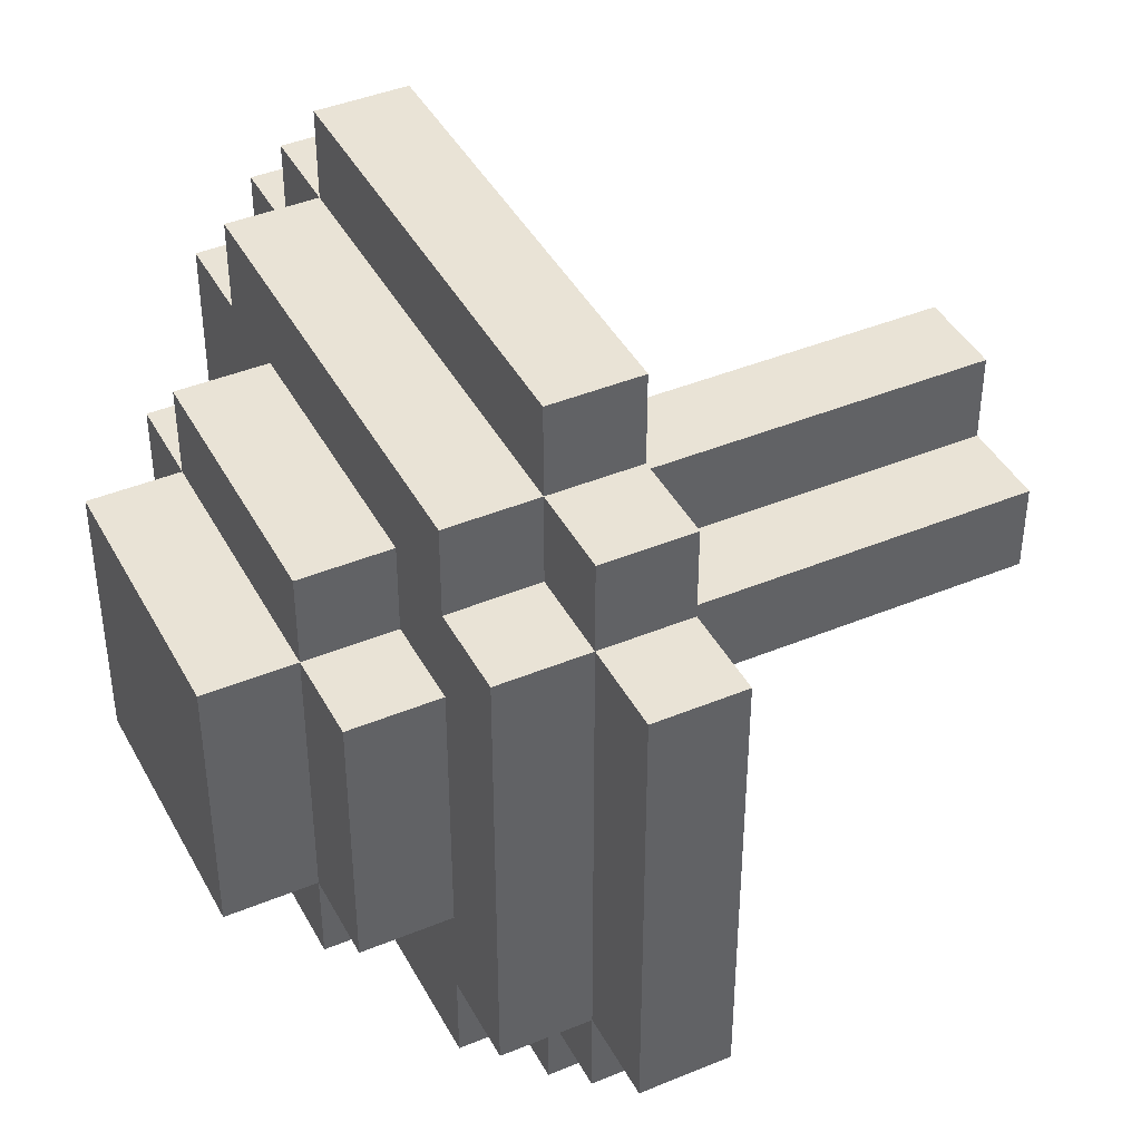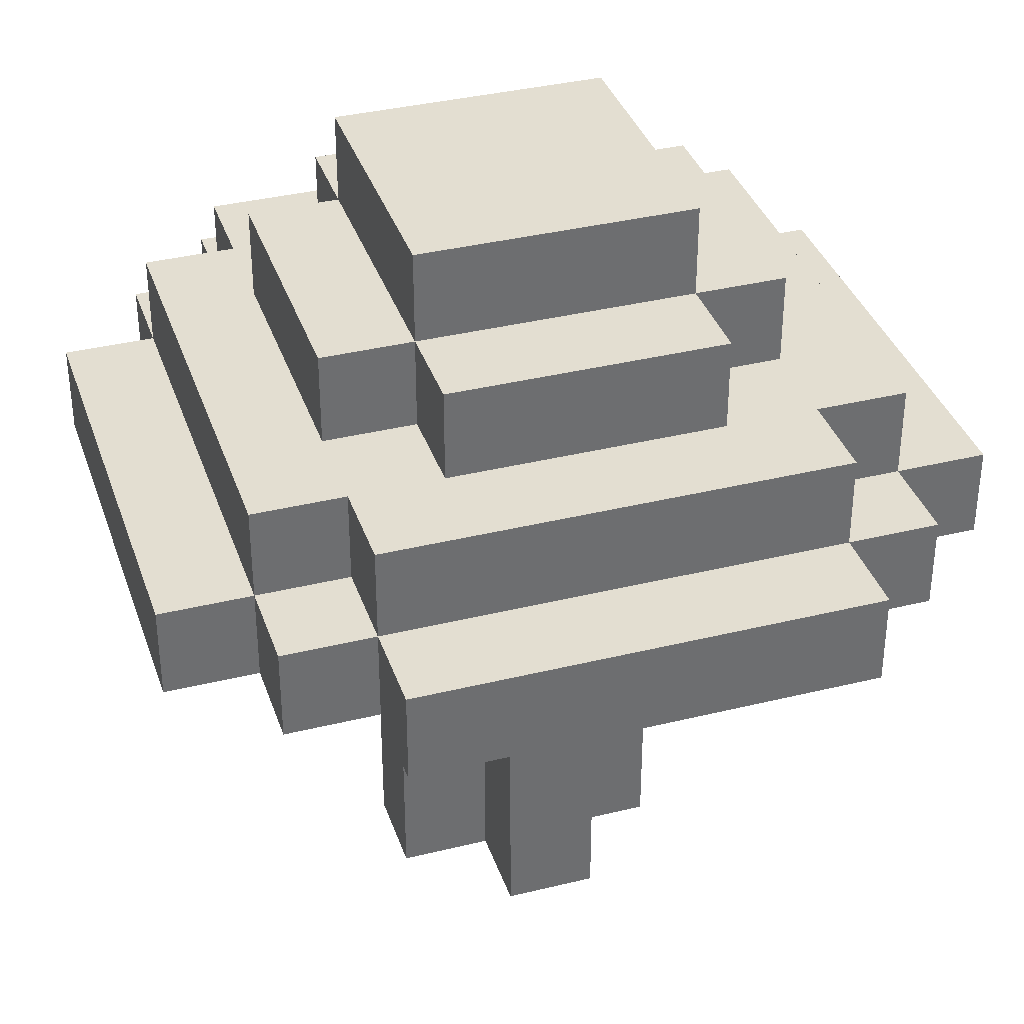
<metadata>
{"format":"obj","ext":"obj","renderer":"f3d","projection":"perspective","resolution":1024,"background":"white","views":[{"elev":42.2,"azim":-116.4,"up":"+Z"},{"elev":36.3,"azim":72.2,"up":"+Y"}]}
</metadata>
<code>
o
v -0.45 0 0.25
v -0.45 0 0.15
v -0.45 0 0.05
v -0.45 0 -0.25
v -0.45 0.1 0.25
v -0.45 0.1 0.15
v -0.45 0.1 0.05
v -0.45 0.1 -0.25
v -0.35 0 0.35
v -0.35 0 0.25
v -0.35 0 -0.25
v -0.35 0 -0.35
v -0.35 0.1 0.35
v -0.35 0.1 0.25
v -0.35 0.1 0.15
v -0.35 0.1 0.05
v -0.35 0.1 -0.15
v -0.35 0.1 -0.25
v -0.35 0.1 -0.35
v -0.35 0.2 0.25
v -0.35 0.2 -0.15
v -0.35 0.2 -0.25
v -0.25 0 0.45
v -0.25 0 0.35
v -0.25 0 -0.35
v -0.25 0 -0.45
v -0.25 0.1 0.45
v -0.25 0.1 0.35
v -0.25 0.1 0.25
v -0.25 0.1 -0.25
v -0.25 0.1 -0.35
v -0.25 0.1 -0.45
v -0.25 0.2 0.35
v -0.25 0.2 0.25
v -0.25 0.2 0.15
v -0.25 0.2 0.05
v -0.25 0.2 -0.15
v -0.25 0.2 -0.25
v -0.25 0.2 -0.35
v -0.25 0.3 0.15
v -0.25 0.3 0.05
v -0.25 0.3 -0.15
v -0.15 -0.5 0.05
v -0.15 -0.5 -0.05
v -0.15 0 0.15
v -0.15 0 0.05
v -0.15 0 -0.05
v -0.15 0 -0.15
v -0.15 0.1 0.15
v -0.15 0.1 -0.15
v -0.15 0.2 0.25
v -0.15 0.2 0.15
v -0.15 0.2 -0.15
v -0.15 0.2 -0.25
v -0.15 0.3 0.25
v -0.15 0.3 0.15
v -0.15 0.3 0.05
v -0.15 0.3 -0.15
v -0.15 0.3 -0.25
v -0.15 0.4 0.15
v -0.15 0.4 -0.15
v -0.05 -0.5 0.15
v -0.05 -0.5 0.05
v -0.05 -0.5 -0.05
v -0.05 -0.5 -0.15
v -0.05 0 0.15
v -0.05 0 0.05
v -0.05 0 -0.05
v -0.05 0 -0.15
v 0.15 0 0.35
v 0.15 0 0.25
v 0.15 0 -0.25
v 0.15 0 -0.35
v 0.15 0.1 0.35
v 0.15 0.1 0.25
v 0.15 0.1 -0.25
v 0.15 0.1 -0.35
v 0.25 0 0.25
v 0.25 0 0.15
v 0.25 0 -0.15
v 0.25 0 -0.25
v 0.25 0.1 0.25
v 0.25 0.1 0.15
v 0.25 0.1 -0.15
v 0.25 0.1 -0.25
v 0.35 0 0.15
v 0.35 0 -0.05
v 0.35 0 -0.15
v 0.35 0.1 0.15
v 0.35 0.1 0.05
v 0.35 0.1 -0.05
v 0.35 0.1 -0.15
v -0.35 0 0.15
v -0.35 0 0.05
v -0.35 0 -0.15
v -0.35 0.1 0.15
v -0.35 0.1 0.05
v -0.35 0.1 -0.15
v -0.25 0 0.25
v -0.25 0 0.15
v -0.25 0 -0.15
v -0.25 0 -0.25
v -0.25 0.1 0.25
v -0.25 0.1 0.15
v -0.25 0.1 -0.15
v -0.25 0.1 -0.25
v -0.15 0 0.35
v -0.15 0 0.25
v -0.15 0 -0.25
v -0.15 0 -0.35
v -0.15 0.1 0.35
v -0.15 0.1 0.25
v -0.15 0.1 -0.25
v -0.15 0.1 -0.35
v 0.05 -0.5 0.15
v 0.05 -0.5 0.05
v 0.05 -0.5 -0.05
v 0.05 -0.5 -0.15
v 0.05 0 0.15
v 0.05 0 0.05
v 0.05 0 -0.05
v 0.05 0 -0.15
v 0.15 -0.5 0.05
v 0.15 -0.5 -0.05
v 0.15 0 0.15
v 0.15 0 0.05
v 0.15 0 -0.05
v 0.15 0 -0.15
v 0.15 0.1 0.15
v 0.15 0.1 -0.15
v 0.15 0.2 0.25
v 0.15 0.2 0.15
v 0.15 0.2 -0.15
v 0.15 0.2 -0.25
v 0.15 0.3 0.25
v 0.15 0.3 0.15
v 0.15 0.3 0.05
v 0.15 0.3 -0.05
v 0.15 0.3 -0.15
v 0.15 0.3 -0.25
v 0.15 0.4 0.15
v 0.15 0.4 0.05
v 0.15 0.4 -0.05
v 0.15 0.4 -0.15
v 0.25 0 0.45
v 0.25 0 0.35
v 0.25 0 -0.35
v 0.25 0 -0.45
v 0.25 0.1 0.45
v 0.25 0.1 0.35
v 0.25 0.1 0.25
v 0.25 0.1 -0.25
v 0.25 0.1 -0.35
v 0.25 0.1 -0.45
v 0.25 0.2 0.35
v 0.25 0.2 0.25
v 0.25 0.2 0.15
v 0.25 0.2 0.05
v 0.25 0.2 -0.05
v 0.25 0.2 -0.15
v 0.25 0.2 -0.25
v 0.25 0.2 -0.35
v 0.25 0.3 0.15
v 0.25 0.3 -0.15
v 0.35 0 0.35
v 0.35 0 0.25
v 0.35 0 -0.25
v 0.35 0 -0.35
v 0.35 0.1 0.35
v 0.35 0.1 0.25
v 0.35 0.1 0.15
v 0.35 0.1 0.05
v 0.35 0.1 -0.05
v 0.35 0.1 -0.15
v 0.35 0.1 -0.25
v 0.35 0.1 -0.35
v 0.35 0.2 0.25
v 0.35 0.2 0.15
v 0.35 0.2 0.05
v 0.35 0.2 -0.05
v 0.35 0.2 -0.25
v 0.45 0 0.25
v 0.45 0 -0.05
v 0.45 0 -0.15
v 0.45 0 -0.25
v 0.45 0.1 0.25
v 0.45 0.1 -0.05
v 0.45 0.1 -0.15
v 0.45 0.1 -0.25
v -0.25 0 0.45
v -0.25 0.1 0.45
v 0.05 0 0.45
v 0.05 0.1 0.45
v 0.15 0 0.45
v 0.15 0.1 0.45
v 0.25 0 0.45
v 0.25 0.1 0.45
v -0.35 0 0.35
v -0.35 0.1 0.35
v -0.25 0 0.35
v -0.25 0.1 0.35
v -0.25 0.2 0.35
v -0.05 0.1 0.35
v -0.05 0.2 0.35
v 0.05 0.1 0.35
v 0.05 0.2 0.35
v 0.15 0.1 0.35
v 0.25 0 0.35
v 0.25 0.1 0.35
v 0.25 0.2 0.35
v 0.35 0 0.35
v 0.35 0.1 0.35
v -0.45 0 0.25
v -0.45 0.1 0.25
v -0.35 0 0.25
v -0.35 0.1 0.25
v -0.35 0.2 0.25
v -0.25 0.1 0.25
v -0.25 0.2 0.25
v -0.15 0.2 0.25
v -0.15 0.3 0.25
v -0.05 0.2 0.25
v 0.05 0.2 0.25
v 0.15 0.2 0.25
v 0.15 0.3 0.25
v 0.25 0.1 0.25
v 0.25 0.2 0.25
v 0.35 0 0.25
v 0.35 0.1 0.25
v 0.35 0.2 0.25
v 0.45 0 0.25
v 0.45 0.1 0.25
v -0.25 0.2 0.15
v -0.25 0.3 0.15
v -0.15 0 0.15
v -0.15 0.1 0.15
v -0.15 0.2 0.15
v -0.15 0.3 0.15
v -0.15 0.4 0.15
v -0.05 -0.5 0.15
v -0.05 0 0.15
v 0.05 -0.5 0.15
v 0.05 0 0.15
v 0.15 0 0.15
v 0.15 0.1 0.15
v 0.15 0.2 0.15
v 0.15 0.3 0.15
v 0.15 0.4 0.15
v 0.25 0.2 0.15
v 0.25 0.3 0.15
v -0.15 -0.5 0.05
v -0.15 0 0.05
v -0.05 -0.5 0.05
v -0.05 0 0.05
v 0.05 -0.5 0.05
v 0.05 0 0.05
v 0.15 -0.5 0.05
v 0.15 0 0.05
v -0.35 0 -0.15
v -0.35 0.1 -0.15
v -0.25 0 -0.15
v -0.25 0.1 -0.15
v 0.25 0 -0.15
v 0.25 0.1 -0.15
v 0.35 0 -0.15
v 0.35 0.1 -0.15
v -0.25 0 -0.25
v -0.25 0.1 -0.25
v -0.15 0 -0.25
v -0.15 0.1 -0.25
v 0.15 0 -0.25
v 0.15 0.1 -0.25
v 0.25 0 -0.25
v 0.25 0.1 -0.25
v -0.15 0 -0.35
v -0.15 0.1 -0.35
v 0.05 0.1 -0.35
v 0.15 0 -0.35
v 0.15 0.1 -0.35
v -0.15 0 0.35
v -0.15 0.1 0.35
v -0.05 0.1 0.35
v 0.05 0 0.35
v 0.05 0.1 0.35
v 0.15 0 0.35
v 0.15 0.1 0.35
v -0.25 0 0.25
v -0.25 0.1 0.25
v -0.15 0 0.25
v -0.15 0.1 0.25
v 0.15 0 0.25
v 0.15 0.1 0.25
v 0.25 0 0.25
v 0.25 0.1 0.25
v -0.35 0 0.15
v -0.35 0.1 0.15
v -0.25 0 0.15
v -0.25 0.1 0.15
v 0.25 0 0.15
v 0.25 0.1 0.15
v 0.35 0 0.15
v 0.35 0.1 0.15
v -0.15 -0.5 -0.05
v -0.15 0 -0.05
v -0.05 -0.5 -0.05
v -0.05 0 -0.05
v 0.05 -0.5 -0.05
v 0.05 0 -0.05
v 0.15 -0.5 -0.05
v 0.15 0 -0.05
v -0.25 0.2 -0.15
v -0.25 0.3 -0.15
v -0.15 0 -0.15
v -0.15 0.1 -0.15
v -0.15 0.2 -0.15
v -0.15 0.3 -0.15
v -0.15 0.4 -0.15
v -0.05 -0.5 -0.15
v -0.05 0 -0.15
v 0.05 -0.5 -0.15
v 0.05 0 -0.15
v 0.15 0 -0.15
v 0.15 0.1 -0.15
v 0.15 0.2 -0.15
v 0.15 0.3 -0.15
v 0.15 0.4 -0.15
v 0.25 0.2 -0.15
v 0.25 0.3 -0.15
v -0.45 0 -0.25
v -0.45 0.1 -0.25
v -0.35 0 -0.25
v -0.35 0.1 -0.25
v -0.35 0.2 -0.25
v -0.25 0.1 -0.25
v -0.25 0.2 -0.25
v -0.15 0.2 -0.25
v -0.15 0.3 -0.25
v 0.05 0.2 -0.25
v 0.15 0.2 -0.25
v 0.15 0.3 -0.25
v 0.25 0.1 -0.25
v 0.25 0.2 -0.25
v 0.35 0 -0.25
v 0.35 0.1 -0.25
v 0.35 0.2 -0.25
v 0.45 0 -0.25
v 0.45 0.1 -0.25
v -0.35 0 -0.35
v -0.35 0.1 -0.35
v -0.25 0 -0.35
v -0.25 0.1 -0.35
v -0.25 0.2 -0.35
v -0.15 0.1 -0.35
v -0.15 0.2 -0.35
v 0.05 0.1 -0.35
v 0.05 0.2 -0.35
v 0.25 0 -0.35
v 0.25 0.1 -0.35
v 0.25 0.2 -0.35
v 0.35 0 -0.35
v 0.35 0.1 -0.35
v -0.25 0 -0.45
v -0.25 0.1 -0.45
v 0.25 0 -0.45
v 0.25 0.1 -0.45
v -0.05 -0.5 0.15
v 0.05 -0.5 0.15
v -0.15 -0.5 0.05
v -0.05 -0.5 0.05
v 0.05 -0.5 0.05
v 0.15 -0.5 0.05
v -0.15 -0.5 -0.05
v -0.05 -0.5 -0.05
v 0.05 -0.5 -0.05
v 0.15 -0.5 -0.05
v -0.05 -0.5 -0.15
v 0.05 -0.5 -0.15
v -0.25 0 0.45
v 0.05 0 0.45
v 0.15 0 0.45
v 0.25 0 0.45
v -0.35 0 0.35
v -0.25 0 0.35
v -0.15 0 0.35
v 0.05 0 0.35
v 0.15 0 0.35
v 0.25 0 0.35
v 0.35 0 0.35
v -0.45 0 0.25
v -0.35 0 0.25
v -0.25 0 0.25
v -0.15 0 0.25
v 0.15 0 0.25
v 0.25 0 0.25
v 0.35 0 0.25
v 0.45 0 0.25
v -0.45 0 0.15
v -0.35 0 0.15
v -0.25 0 0.15
v -0.15 0 0.15
v -0.05 0 0.15
v 0.05 0 0.15
v 0.15 0 0.15
v 0.25 0 0.15
v 0.35 0 0.15
v -0.45 0 0.05
v -0.35 0 0.05
v -0.15 0 0.05
v -0.05 0 0.05
v 0.05 0 0.05
v 0.15 0 0.05
v -0.15 0 -0.05
v -0.05 0 -0.05
v 0.05 0 -0.05
v 0.15 0 -0.05
v 0.35 0 -0.05
v 0.45 0 -0.05
v -0.35 0 -0.15
v -0.25 0 -0.15
v -0.15 0 -0.15
v -0.05 0 -0.15
v 0.05 0 -0.15
v 0.15 0 -0.15
v 0.25 0 -0.15
v 0.35 0 -0.15
v 0.45 0 -0.15
v -0.45 0 -0.25
v -0.35 0 -0.25
v -0.25 0 -0.25
v -0.15 0 -0.25
v 0.15 0 -0.25
v 0.25 0 -0.25
v 0.35 0 -0.25
v 0.45 0 -0.25
v -0.35 0 -0.35
v -0.25 0 -0.35
v -0.15 0 -0.35
v 0.15 0 -0.35
v 0.25 0 -0.35
v 0.35 0 -0.35
v -0.25 0 -0.45
v 0.25 0 -0.45
v -0.15 0.1 0.35
v -0.05 0.1 0.35
v 0.05 0.1 0.35
v 0.15 0.1 0.35
v -0.25 0.1 0.25
v -0.15 0.1 0.25
v -0.05 0.1 0.25
v 0.05 0.1 0.25
v 0.15 0.1 0.25
v 0.25 0.1 0.25
v -0.35 0.1 0.15
v -0.25 0.1 0.15
v -0.15 0.1 0.15
v 0.15 0.1 0.15
v 0.25 0.1 0.15
v 0.35 0.1 0.15
v -0.35 0.1 0.05
v 0.25 0.1 0.05
v 0.35 0.1 0.05
v 0.25 0.1 -0.05
v 0.35 0.1 -0.05
v -0.35 0.1 -0.15
v -0.25 0.1 -0.15
v -0.15 0.1 -0.15
v 0.15 0.1 -0.15
v 0.25 0.1 -0.15
v 0.35 0.1 -0.15
v -0.25 0.1 -0.25
v -0.15 0.1 -0.25
v 0.05 0.1 -0.25
v 0.15 0.1 -0.25
v 0.25 0.1 -0.25
v -0.15 0.1 -0.35
v 0.05 0.1 -0.35
v 0.15 0.1 -0.35
v -0.25 0.1 0.45
v 0.05 0.1 0.45
v 0.15 0.1 0.45
v 0.25 0.1 0.45
v -0.35 0.1 0.35
v -0.25 0.1 0.35
v -0.05 0.1 0.35
v 0.05 0.1 0.35
v 0.15 0.1 0.35
v 0.25 0.1 0.35
v 0.35 0.1 0.35
v -0.45 0.1 0.25
v -0.35 0.1 0.25
v -0.25 0.1 0.25
v 0.25 0.1 0.25
v 0.35 0.1 0.25
v 0.45 0.1 0.25
v -0.45 0.1 0.15
v -0.35 0.1 0.15
v 0.35 0.1 0.15
v -0.45 0.1 0.05
v -0.35 0.1 0.05
v 0.35 0.1 0.05
v 0.35 0.1 -0.05
v 0.45 0.1 -0.05
v -0.35 0.1 -0.15
v 0.35 0.1 -0.15
v 0.45 0.1 -0.15
v -0.45 0.1 -0.25
v -0.35 0.1 -0.25
v -0.25 0.1 -0.25
v 0.25 0.1 -0.25
v 0.35 0.1 -0.25
v 0.45 0.1 -0.25
v -0.35 0.1 -0.35
v -0.25 0.1 -0.35
v -0.15 0.1 -0.35
v 0.05 0.1 -0.35
v 0.25 0.1 -0.35
v 0.35 0.1 -0.35
v -0.25 0.1 -0.45
v 0.25 0.1 -0.45
v -0.25 0.2 0.35
v -0.05 0.2 0.35
v 0.05 0.2 0.35
v 0.25 0.2 0.35
v -0.35 0.2 0.25
v -0.25 0.2 0.25
v -0.15 0.2 0.25
v -0.05 0.2 0.25
v 0.05 0.2 0.25
v 0.15 0.2 0.25
v 0.25 0.2 0.25
v 0.35 0.2 0.25
v -0.25 0.2 0.15
v -0.15 0.2 0.15
v 0.15 0.2 0.15
v 0.25 0.2 0.15
v 0.35 0.2 0.15
v -0.25 0.2 0.05
v 0.25 0.2 0.05
v 0.35 0.2 0.05
v 0.25 0.2 -0.05
v 0.35 0.2 -0.05
v -0.35 0.2 -0.15
v -0.25 0.2 -0.15
v -0.15 0.2 -0.15
v 0.15 0.2 -0.15
v 0.25 0.2 -0.15
v -0.35 0.2 -0.25
v -0.25 0.2 -0.25
v -0.15 0.2 -0.25
v 0.05 0.2 -0.25
v 0.15 0.2 -0.25
v 0.25 0.2 -0.25
v 0.35 0.2 -0.25
v -0.25 0.2 -0.35
v -0.15 0.2 -0.35
v 0.05 0.2 -0.35
v 0.25 0.2 -0.35
v -0.15 0.3 0.25
v 0.15 0.3 0.25
v -0.25 0.3 0.15
v -0.15 0.3 0.15
v 0.15 0.3 0.15
v 0.25 0.3 0.15
v -0.25 0.3 0.05
v -0.15 0.3 0.05
v 0.15 0.3 0.05
v 0.15 0.3 -0.05
v -0.25 0.3 -0.15
v -0.15 0.3 -0.15
v 0.15 0.3 -0.15
v 0.25 0.3 -0.15
v -0.15 0.3 -0.25
v 0.15 0.3 -0.25
v -0.15 0.4 0.15
v 0.15 0.4 0.15
v 0.05 0.4 0.05
v 0.15 0.4 0.05
v 0.05 0.4 -0.05
v 0.15 0.4 -0.05
v -0.15 0.4 -0.15
v 0.15 0.4 -0.15
f 5 2 1
f 6 3 2
f 6 2 5
f 7 4 3
f 7 3 6
f 8 4 7
f 13 10 9
f 14 10 13
f 18 12 11
f 19 12 18
f 20 17 16
f 20 15 14
f 20 16 15
f 21 18 17
f 21 17 20
f 22 18 21
f 27 24 23
f 28 24 27
f 31 26 25
f 32 26 31
f 33 29 28
f 34 29 33
f 38 31 30
f 39 31 38
f 40 36 35
f 41 37 36
f 41 36 40
f 42 37 41
f 46 44 43
f 47 44 46
f 49 46 45
f 49 48 47
f 49 47 46
f 50 48 49
f 55 52 51
f 56 52 55
f 58 54 53
f 59 54 58
f 60 57 56
f 60 58 57
f 61 58 60
f 66 63 62
f 67 63 66
f 68 65 64
f 69 65 68
f 74 71 70
f 75 71 74
f 76 73 72
f 77 73 76
f 82 79 78
f 83 79 82
f 84 81 80
f 85 81 84
f 89 87 86
f 90 87 89
f 91 88 87
f 91 87 90
f 92 88 91
f 93 94 96
f 94 95 97
f 96 94 97
f 97 95 98
f 99 100 103
f 103 100 104
f 101 102 105
f 105 102 106
f 107 108 111
f 111 108 112
f 109 110 113
f 113 110 114
f 115 116 119
f 119 116 120
f 117 118 121
f 121 118 122
f 123 124 126
f 126 124 127
f 125 126 129
f 127 128 129
f 126 127 129
f 129 128 130
f 131 132 135
f 135 132 136
f 133 134 139
f 139 134 140
f 136 137 141
f 137 138 142
f 141 137 142
f 138 139 143
f 142 138 143
f 143 139 144
f 145 146 149
f 149 146 150
f 147 148 153
f 153 148 154
f 150 151 155
f 155 151 156
f 152 153 161
f 161 153 162
f 159 160 163
f 157 158 163
f 158 159 163
f 163 160 164
f 165 166 169
f 169 166 170
f 167 168 175
f 175 168 176
f 170 171 177
f 171 172 178
f 177 171 178
f 172 173 179
f 178 172 179
f 173 174 180
f 179 173 180
f 174 175 180
f 180 175 181
f 182 183 186
f 183 184 187
f 186 183 187
f 184 185 188
f 187 184 188
f 188 185 189
f 192 191 190
f 193 191 192
f 194 193 192
f 195 193 194
f 196 195 194
f 197 195 196
f 200 199 198
f 201 199 200
f 203 202 201
f 204 202 203
f 205 204 203
f 206 204 205
f 207 206 205
f 209 206 207
f 210 206 209
f 211 209 208
f 212 209 211
f 215 214 213
f 216 214 215
f 218 217 216
f 219 217 218
f 222 221 220
f 223 221 222
f 224 221 223
f 225 221 224
f 229 227 226
f 230 227 229
f 231 229 228
f 232 229 231
f 237 234 233
f 238 234 237
f 241 236 235
f 242 241 240
f 243 236 241
f 243 241 242
f 244 236 243
f 245 236 244
f 247 239 238
f 248 239 247
f 249 247 246
f 250 247 249
f 253 252 251
f 254 252 253
f 257 256 255
f 258 256 257
f 261 260 259
f 262 260 261
f 265 264 263
f 266 264 265
f 269 268 267
f 270 268 269
f 273 272 271
f 274 272 273
f 277 276 275
f 278 277 275
f 279 277 278
f 280 281 282
f 280 282 283
f 283 282 284
f 283 284 285
f 285 284 286
f 287 288 289
f 289 288 290
f 291 292 293
f 293 292 294
f 295 296 297
f 297 296 298
f 299 300 301
f 301 300 302
f 303 304 305
f 305 304 306
f 307 308 309
f 309 308 310
f 311 312 315
f 315 312 316
f 313 314 319
f 318 319 320
f 319 314 321
f 320 319 321
f 321 314 322
f 322 314 323
f 316 317 325
f 325 317 326
f 324 325 327
f 327 325 328
f 329 330 331
f 331 330 332
f 332 333 334
f 334 333 335
f 336 337 338
f 338 337 339
f 339 337 340
f 341 342 344
f 344 342 345
f 343 344 346
f 346 344 347
f 348 349 350
f 350 349 351
f 351 352 353
f 353 352 354
f 353 354 355
f 355 354 356
f 355 356 358
f 358 356 359
f 357 358 360
f 360 358 361
f 362 363 364
f 364 363 365
f 369 367 366
f 370 367 369
f 372 369 368
f 372 371 370
f 372 370 369
f 373 371 372
f 374 371 373
f 375 371 374
f 376 374 373
f 377 374 376
f 383 379 378
f 384 379 383
f 385 380 379
f 385 379 384
f 386 381 380
f 386 380 385
f 387 381 386
f 390 383 382
f 391 384 383
f 391 383 390
f 392 384 391
f 393 388 387
f 393 387 386
f 394 388 393
f 395 388 394
f 397 390 389
f 397 391 390
f 398 391 397
f 399 391 398
f 404 396 395
f 404 395 394
f 405 396 404
f 406 398 397
f 407 398 406
f 408 401 400
f 409 401 408
f 410 403 402
f 411 403 410
f 416 396 405
f 417 396 416
f 418 407 406
f 420 413 412
f 421 413 420
f 422 415 414
f 423 415 422
f 425 417 416
f 426 417 425
f 427 419 418
f 427 418 406
f 428 419 427
f 429 419 428
f 432 426 425
f 432 425 424
f 433 426 432
f 434 426 433
f 435 430 429
f 435 429 428
f 436 430 435
f 437 430 436
f 438 432 431
f 439 433 432
f 439 432 438
f 440 433 439
f 441 438 437
f 441 437 436
f 441 439 438
f 442 439 441
f 448 444 443
f 449 445 444
f 449 444 448
f 450 446 445
f 450 445 449
f 451 446 450
f 454 448 447
f 455 449 448
f 455 450 449
f 455 448 454
f 455 451 450
f 456 452 451
f 456 451 455
f 457 452 456
f 459 454 453
f 460 458 457
f 460 457 456
f 461 458 460
f 462 460 456
f 462 461 460
f 463 461 462
f 464 454 459
f 465 455 454
f 465 454 464
f 466 455 465
f 467 462 456
f 468 463 462
f 468 462 467
f 469 463 468
f 470 466 465
f 471 467 466
f 471 466 470
f 472 467 471
f 473 468 467
f 473 467 472
f 474 468 473
f 475 472 471
f 476 473 472
f 476 472 475
f 477 473 476
f 478 479 483
f 483 479 484
f 479 480 485
f 484 479 485
f 480 481 486
f 485 480 486
f 486 481 487
f 482 483 490
f 490 483 491
f 487 488 492
f 492 488 493
f 489 490 495
f 495 490 496
f 493 494 497
f 495 496 498
f 498 496 499
f 497 494 500
f 500 494 501
f 501 494 502
f 498 499 503
f 501 502 504
f 504 502 505
f 498 503 506
f 506 503 507
f 504 505 510
f 510 505 511
f 507 508 512
f 512 508 513
f 509 510 516
f 516 510 517
f 514 515 518
f 515 516 518
f 513 514 518
f 518 516 519
f 520 521 525
f 525 521 526
f 521 522 527
f 526 521 527
f 522 523 528
f 527 522 528
f 528 523 529
f 529 523 530
f 525 526 532
f 524 525 532
f 532 526 533
f 529 530 534
f 530 531 535
f 534 530 535
f 535 531 536
f 524 532 537
f 535 536 538
f 538 536 539
f 538 539 540
f 540 539 541
f 524 537 542
f 542 537 543
f 540 541 546
f 542 543 547
f 543 544 548
f 547 543 548
f 548 544 549
f 545 546 551
f 546 541 552
f 551 546 552
f 552 541 553
f 548 549 554
f 549 550 555
f 554 549 555
f 550 551 556
f 555 550 556
f 551 552 556
f 556 552 557
f 558 559 561
f 561 559 562
f 560 561 564
f 564 561 565
f 562 563 566
f 566 563 567
f 564 565 568
f 568 565 569
f 567 563 570
f 570 563 571
f 569 570 572
f 572 570 573
f 574 575 576
f 576 575 577
f 574 576 578
f 576 577 578
f 578 577 579
f 574 578 580
f 578 579 580
f 580 579 581

</code>
